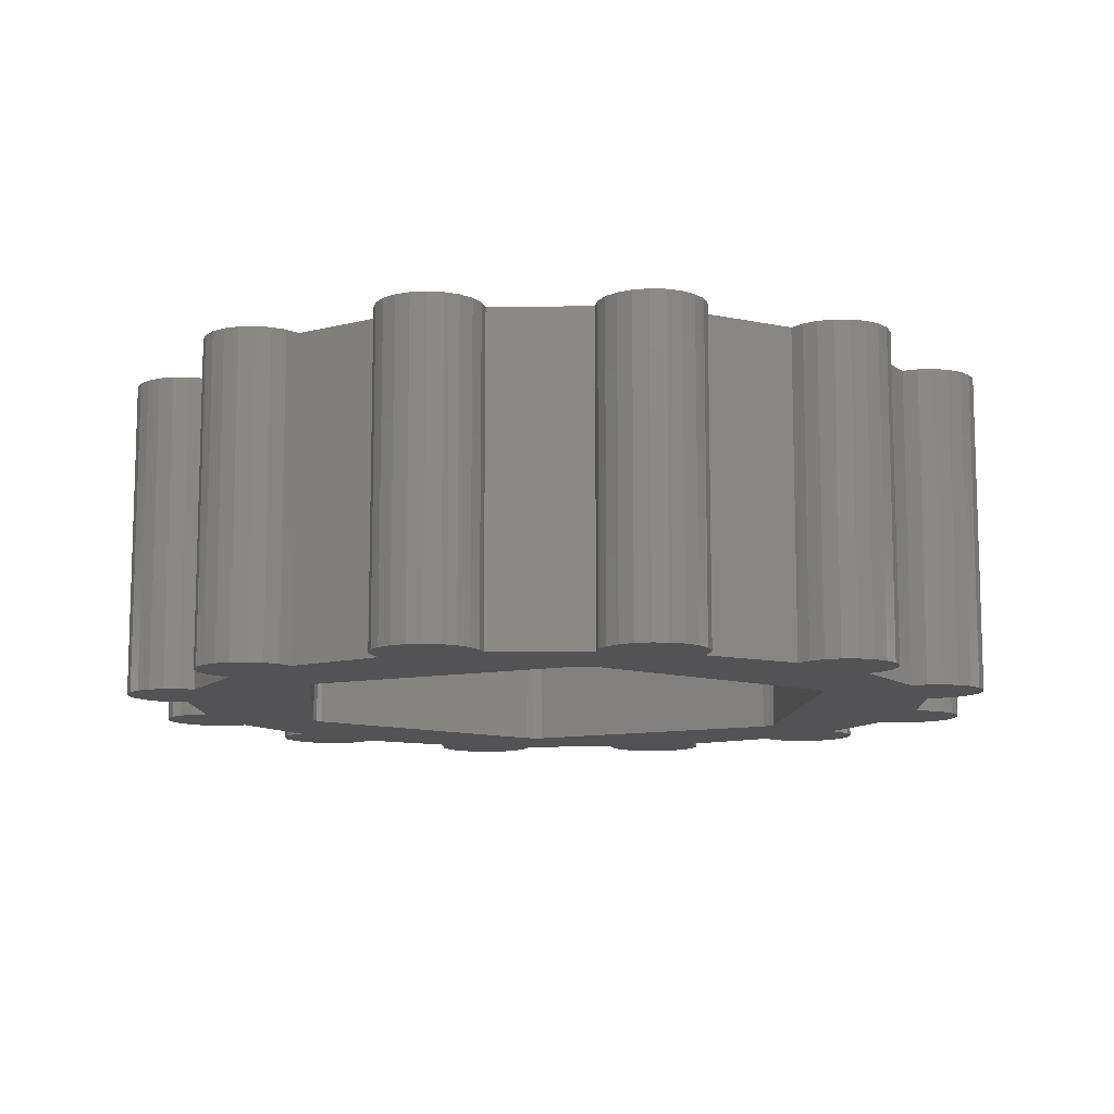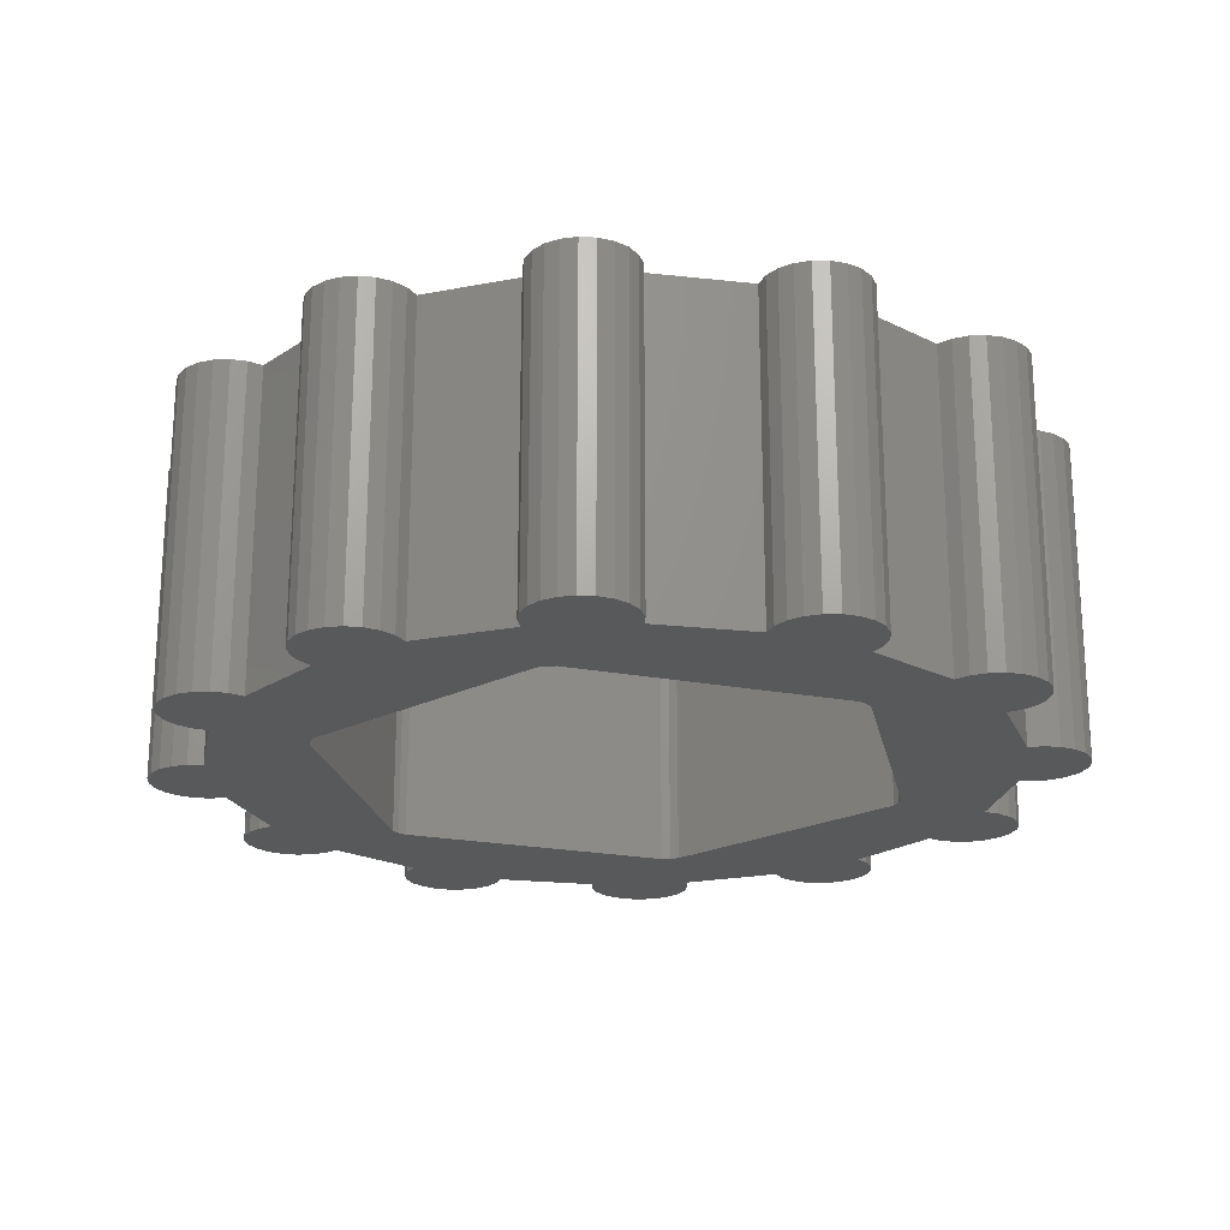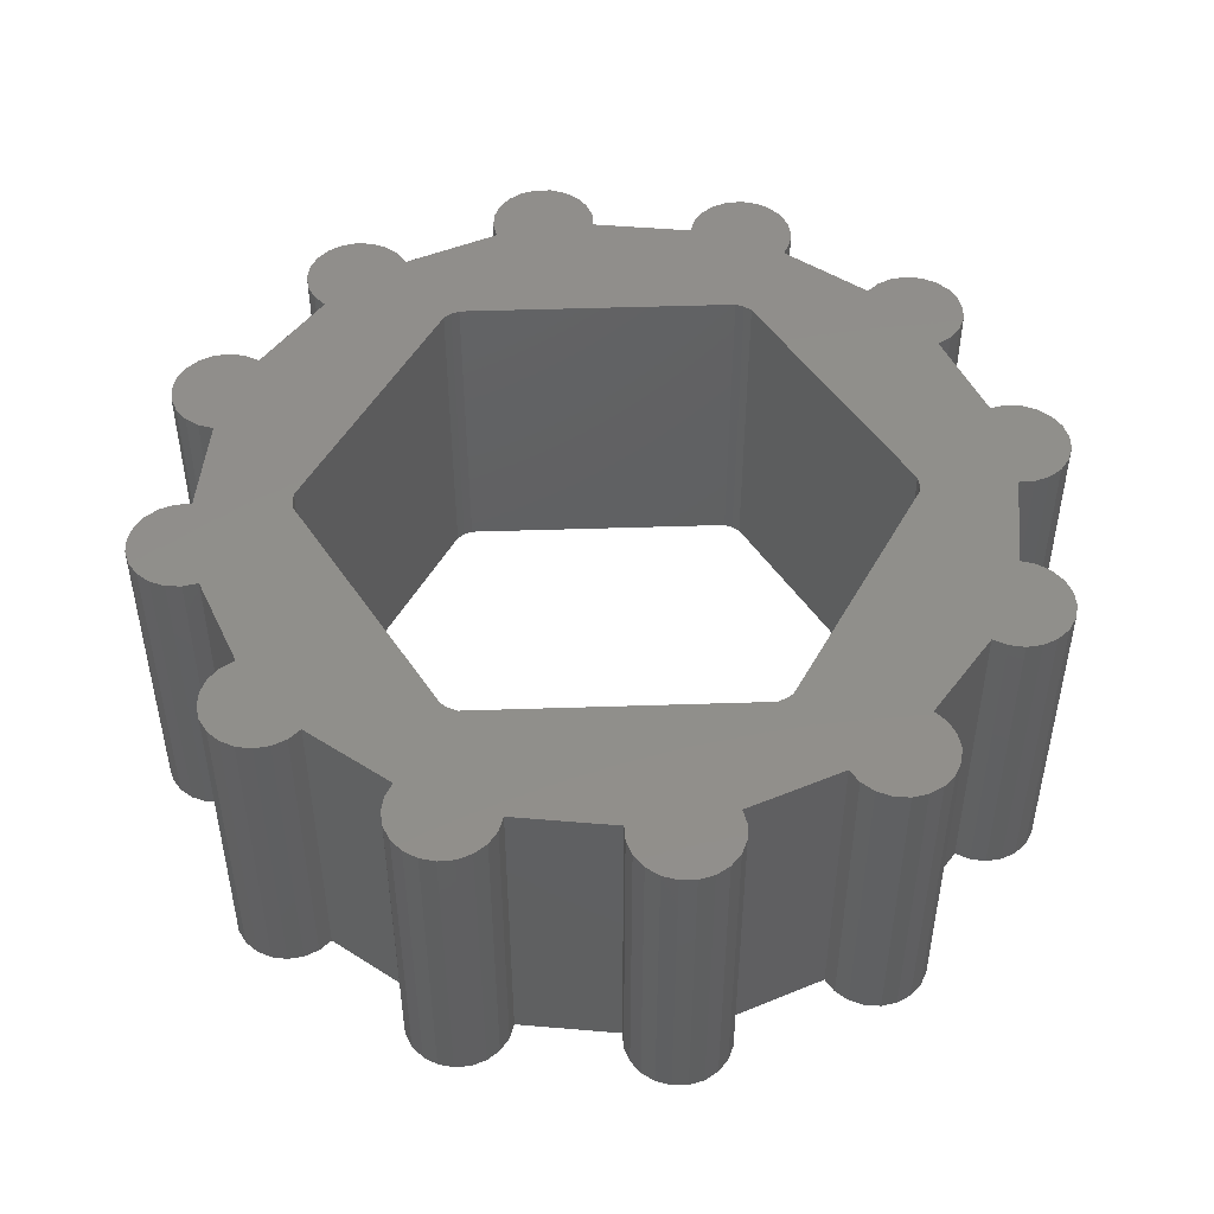
<metadata>
{"format":"stl","ext":"stl","renderer":"f3d","projection":"perspective","resolution":1024,"background":"white","views":[{"elev":-11.0,"azim":84.8,"up":"+Z"},{"elev":-21.7,"azim":161.4,"up":"+Z"},{"elev":48.5,"azim":-2.1,"up":"+Z"}]}
</metadata>
<code>
# stl→obj: 348 verts, 696 faces
v -650.4 99.05 4.394
v -650.2 99.22 -0.8025
v -650.4 99.05 -0.8025
v -650.2 99.22 4.394
v -652.8 101.3 4.394
v -652.5 101.4 -0.8025
v -652.8 101.3 -0.8025
v -652.5 101.4 4.394
v -656.2 101.6 4.394
v -656.4 101.4 -0.8025
v -656.4 101.4 4.394
v -656.2 101.6 -0.8025
v -650 99.33 -0.8025
v -650 99.33 4.394
v -651.6 100.3 -0.8025
v -651.7 100 4.394
v -651.7 100 -0.8025
v -651.6 100.3 4.394
v -656.5 100.9 4.394
v -656.4 100.7 -0.8025
v -656.4 100.7 4.394
v -656.5 100.9 -0.8025
v -658.1 100.3 -0.8025
v -657.9 100 4.394
v -657.9 100 -0.8025
v -658.1 100.3 4.394
v -655.3 101.7 4.394
v -655.1 101.6 -0.8025
v -655.3 101.7 -0.8025
v -655.1 101.6 4.394
v -651.5 100.5 -0.8025
v -651.5 100.5 4.394
v -651.7 101 -0.8025
v -651.6 100.8 4.394
v -651.6 100.8 -0.8025
v -651.7 101 4.394
v -653.1 100.9 4.394
v -653.2 100.7 -0.8025
v -653.2 100.7 4.394
v -653.1 100.9 -0.8025
v -656 101.7 4.394
v -655.8 101.8 -0.8025
v -656 101.7 -0.8025
v -655.8 101.8 4.394
v -649.7 99.37 4.394
v -649.5 99.33 -0.8025
v -649.7 99.37 -0.8025
v -649.5 99.33 4.394
v -647.7 95.1 -0.8025
v -647.9 94.89 4.394
v -647.9 94.89 -0.8025
v -647.7 95.1 4.394
v -652.3 101.4 4.394
v -652.1 101.3 -0.8025
v -652.3 101.4 -0.8025
v -652.1 101.3 4.394
v -654.8 101.1 -0.8025
v -654.8 100.9 4.394
v -654.8 100.9 -0.8025
v -654.8 101.1 4.394
v -649.3 99.21 -0.8025
v -649.3 99.21 4.394
v -649.1 99.04 -0.8025
v -649.1 99.04 4.394
v -647.7 95.33 -0.8025
v -647.7 95.33 4.394
v -654.9 101.4 -0.8025
v -654.9 101.4 4.394
v -656.5 101.2 -0.8025
v -656.5 101.2 4.394
v -648.1 94.74 4.394
v -648.3 94.65 -0.8025
v -648.1 94.74 -0.8025
v -648.3 94.65 4.394
v -651.8 101.2 -0.8025
v -651.8 101.2 4.394
v -648.6 94.64 -0.8025
v -648.8 93.03 4.394
v -648.8 93.03 -0.8025
v -648.6 94.64 4.394
v -648.3 91.66 4.394
v -648.5 91.5 -0.8025
v -648.3 91.66 -0.8025
v -648.5 91.5 4.394
v -649.4 97.76 -0.8025
v -648.8 96.26 4.394
v -648.8 96.26 -0.8025
v -649.4 97.76 4.394
v -648.6 92.96 4.394
v -648.3 92.81 -0.8025
v -648.6 92.96 -0.8025
v -648.3 92.81 4.394
v -649 98.09 -0.8025
v -649.2 97.9 4.394
v -649.2 97.9 -0.8025
v -649 98.09 4.394
v -648.1 92.13 -0.8025
v -648.1 91.88 4.394
v -648.1 91.88 -0.8025
v -648.1 92.13 4.394
v -649 98.82 -0.8025
v -648.9 98.57 4.394
v -648.9 98.57 -0.8025
v -649 98.82 4.394
v -648.9 98.32 4.394
v -648.9 98.32 -0.8025
v -647.7 95.59 -0.8025
v -647.7 95.59 4.394
v -648.2 92.61 4.394
v -648.2 92.61 -0.8025
v -648.5 96.31 -0.8025
v -648.5 96.31 4.394
v -648.1 92.38 4.394
v -648.1 92.38 -0.8025
v -647.9 96.04 -0.8025
v -647.7 95.83 4.394
v -647.7 95.83 -0.8025
v -647.9 96.04 4.394
v -648.3 96.29 4.394
v -648.1 96.2 -0.8025
v -648.3 96.29 -0.8025
v -648.1 96.2 4.394
v -654.8 88.16 4.394
v -654.7 87.92 -0.8025
v -654.7 87.92 4.394
v -654.8 88.16 -0.8025
v -648.7 91.39 4.394
v -648.9 91.36 -0.8025
v -648.7 91.39 -0.8025
v -648.9 91.36 4.394
v -649.2 91.41 -0.8025
v -649.2 91.41 4.394
v -649.4 91.53 -0.8025
v -649.4 91.53 4.394
v -651.7 89.24 4.394
v -653.2 88.62 -0.8025
v -651.7 89.24 -0.8025
v -653.2 88.62 4.394
v -650.1 89.57 -0.8025
v -650.1 89.32 4.394
v -650.1 89.32 -0.8025
v -650.1 89.57 4.394
v -650.4 90.23 4.394
v -650.4 90.23 -0.8025
v -650.2 89.1 -0.8025
v -650.4 88.91 4.394
v -650.4 88.91 -0.8025
v -650.2 89.1 4.394
v -656.5 88.38 -0.8025
v -656.6 88.17 4.394
v -656.6 88.17 -0.8025
v -656.5 88.38 4.394
v -653.2 88.12 -0.8025
v -653.3 87.89 4.394
v -653.3 87.89 -0.8025
v -653.2 88.12 4.394
v -653.1 88.37 -0.8025
v -653.1 88.37 4.394
v -653.4 87.69 4.394
v -653.6 87.55 -0.8025
v -653.4 87.69 -0.8025
v -653.6 87.55 4.394
v -653.9 87.48 -0.8025
v -653.9 87.48 4.394
v -656.4 88.62 -0.8025
v -656.4 88.62 4.394
v -650.6 88.79 -0.8025
v -650.6 88.79 4.394
v -654.8 88.41 4.394
v -654.8 88.41 -0.8025
v -650.9 88.74 4.394
v -651.1 88.77 -0.8025
v -650.9 88.74 -0.8025
v -651.1 88.77 4.394
v -654.4 87.57 4.394
v -654.6 87.72 -0.8025
v -654.4 87.57 -0.8025
v -654.6 87.72 4.394
v -654.1 87.49 -0.8025
v -654.1 87.49 4.394
v -660.1 89.96 4.394
v -660.4 90.07 -0.8025
v -660.1 89.96 -0.8025
v -660.4 90.07 4.394
v -650.2 90.05 4.394
v -650.2 90.05 -0.8025
v -657.3 87.91 4.394
v -657.6 87.97 -0.8025
v -657.3 87.91 -0.8025
v -657.6 87.97 4.394
v -650.1 89.82 -0.8025
v -650.1 89.82 4.394
v -651.4 88.87 4.394
v -651.6 89.03 -0.8025
v -651.4 88.87 -0.8025
v -651.6 89.03 4.394
v -659.6 89.96 4.394
v -659.9 89.92 -0.8025
v -659.6 89.96 -0.8025
v -659.9 89.92 4.394
v -658.1 88.77 4.394
v -658.1 88.52 -0.8025
v -658.1 88.52 4.394
v -658.1 88.77 -0.8025
v -658 88.29 4.394
v -657.8 88.1 -0.8025
v -657.8 88.1 4.394
v -658 88.29 -0.8025
v -656.8 88.02 -0.8025
v -656.8 88.02 4.394
v -659.5 99.97 -0.8025
v -659.5 99.47 -0.8025
v -659.5 99.72 -0.8025
v -659.4 99.24 -0.8025
v -659.4 100.2 -0.8025
v -659.2 99.05 -0.8025
v -659.2 100.4 -0.8025
v -658.1 89.02 -0.8025
v -657.9 89.24 -0.8025
v -660.7 90.97 -0.8025
v -660.7 90.47 -0.8025
v -660.7 90.72 -0.8025
v -660.6 91.2 -0.8025
v -660.5 90.25 -0.8025
v -660.4 91.39 -0.8025
v -660.2 91.53 -0.8025
v -662 93.95 -0.8025
v -661.9 93.46 -0.8025
v -662 93.7 -0.8025
v -661.9 94.19 -0.8025
v -661.8 93.25 -0.8025
v -661.7 94.4 -0.8025
v -661.6 93.09 -0.8025
v -661.5 94.55 -0.8025
v -661.3 92.99 -0.8025
v -661.3 94.63 -0.8025
v -661.1 92.97 -0.8025
v -661.1 94.64 -0.8025
v -660.8 93.03 -0.8025
v -660.8 96.26 -0.8025
v -661.5 97.41 -0.8025
v -661.5 96.91 -0.8025
v -661.5 97.16 -0.8025
v -661.4 96.67 -0.8025
v -661.4 97.62 -0.8025
v -661.3 96.48 -0.8025
v -661.2 97.79 -0.8025
v -661.1 96.33 -0.8025
v -660.9 97.89 -0.8025
v -660.7 97.92 -0.8025
v -660.4 97.88 -0.8025
v -660.2 97.76 -0.8025
v -659.6 94.64 -0.8025
v -659.5 94.79 -0.8025
v -657.3 98.66 -0.8025
v -659 100.5 -0.8025
v -658.7 100.5 -0.8025
v -658.5 100.5 -0.8025
v -658.3 100.4 -0.8025
v -657.2 98.75 -0.8025
v -657 98.8 -0.8025
v -652.6 98.8 -0.8025
v -655.5 101.8 -0.8025
v -653 101.1 -0.8025
v -652.4 98.75 -0.8025
v -652.3 98.66 -0.8025
v -650.1 94.79 -0.8025
v -650.1 94.64 -0.8025
v -659.4 90.06 -0.8025
v -659.5 94.5 -0.8025
v -659.2 90.23 -0.8025
v -657.3 90.63 -0.8025
v -657.1 87.93 -0.8025
v -657.2 90.54 -0.8025
v -657 90.49 -0.8025
v -652.6 90.49 -0.8025
v -652.4 90.54 -0.8025
v -652.3 90.63 -0.8025
v -650.1 94.5 -0.8025
v -660.5 90.25 4.394
v -660.7 90.47 4.394
v -660.6 91.2 4.394
v -660.7 90.97 4.394
v -657.1 87.93 4.394
v -658.1 89.02 4.394
v -660.4 91.39 4.394
v -660.2 91.53 4.394
v -659.2 90.23 4.394
v -659.4 90.06 4.394
v -660.8 93.03 4.394
v -660.7 90.72 4.394
v -657.9 89.24 4.394
v -661.3 92.99 4.394
v -661.6 93.09 4.394
v -662 93.95 4.394
v -662 93.7 4.394
v -661.7 94.4 4.394
v -661.9 94.19 4.394
v -661.9 93.46 4.394
v -661.8 93.25 4.394
v -661.1 92.97 4.394
v -661.5 94.55 4.394
v -661.3 94.63 4.394
v -661.1 94.64 4.394
v -659.5 99.47 4.394
v -659.5 99.97 4.394
v -659.5 99.72 4.394
v -659.4 99.24 4.394
v -659.4 100.2 4.394
v -659.2 99.05 4.394
v -659.2 100.4 4.394
v -660.8 96.26 4.394
v -660.7 97.92 4.394
v -660.4 97.88 4.394
v -660.2 97.76 4.394
v -661.5 96.91 4.394
v -661.5 97.41 4.394
v -661.5 97.16 4.394
v -661.4 96.67 4.394
v -661.4 97.62 4.394
v -661.3 96.48 4.394
v -661.2 97.79 4.394
v -661.1 96.33 4.394
v -660.9 97.89 4.394
v -659.6 94.64 4.394
v -659.5 94.5 4.394
v -657.3 90.63 4.394
v -657.2 90.54 4.394
v -657 90.49 4.394
v -652.6 90.49 4.394
v -652.4 90.54 4.394
v -652.3 90.63 4.394
v -650.1 94.5 4.394
v -650.1 94.64 4.394
v -659.5 94.79 4.394
v -657.3 98.66 4.394
v -659 100.5 4.394
v -658.7 100.5 4.394
v -658.5 100.5 4.394
v -658.3 100.4 4.394
v -657.2 98.75 4.394
v -657 98.8 4.394
v -652.6 98.8 4.394
v -655.5 101.8 4.394
v -653 101.1 4.394
v -652.4 98.75 4.394
v -652.3 98.66 4.394
v -650.1 94.79 4.394
f 1 2 3
f 2 1 4
f 5 6 7
f 6 5 8
f 9 10 11
f 10 9 12
f 4 13 2
f 13 4 14
f 15 16 17
f 16 15 18
f 19 20 21
f 20 19 22
f 23 24 25
f 24 23 26
f 27 28 29
f 28 27 30
f 31 18 15
f 18 31 32
f 33 34 35
f 34 33 36
f 37 38 39
f 38 37 40
f 41 42 43
f 42 41 44
f 45 46 47
f 46 45 48
f 49 50 51
f 50 49 52
f 53 54 55
f 54 53 56
f 57 58 59
f 58 57 60
f 48 61 46
f 61 48 62
f 62 63 61
f 63 62 64
f 8 55 6
f 55 8 53
f 58 38 59
f 38 58 39
f 65 52 49
f 52 65 66
f 9 43 12
f 43 9 41
f 14 47 13
f 47 14 45
f 67 60 57
f 60 67 68
f 11 69 70
f 69 11 10
f 71 72 73
f 72 71 74
f 75 36 33
f 36 75 76
f 24 20 25
f 20 24 21
f 77 78 79
f 78 77 80
f 81 82 83
f 82 81 84
f 28 68 67
f 68 28 30
f 85 86 87
f 86 85 88
f 89 90 91
f 90 89 92
f 93 94 95
f 94 93 96
f 97 98 99
f 98 97 100
f 74 77 72
f 77 74 80
f 101 102 103
f 102 101 104
f 103 105 106
f 105 103 102
f 106 96 93
f 96 106 105
f 107 66 65
f 66 107 108
f 90 109 110
f 109 90 92
f 99 81 83
f 81 99 98
f 86 111 87
f 111 86 112
f 110 113 114
f 113 110 109
f 115 116 117
f 116 115 118
f 78 91 79
f 91 78 89
f 119 120 121
f 120 119 122
f 63 104 101
f 104 63 64
f 114 100 97
f 100 114 113
f 123 124 125
f 124 123 126
f 127 128 129
f 128 127 130
f 130 131 128
f 131 130 132
f 117 108 107
f 108 117 116
f 50 73 51
f 73 50 71
f 94 85 95
f 85 94 88
f 132 133 131
f 133 132 134
f 84 129 82
f 129 84 127
f 112 121 111
f 121 112 119
f 122 115 120
f 115 122 118
f 135 136 137
f 136 135 138
f 139 140 141
f 140 139 142
f 133 143 144
f 143 133 134
f 145 146 147
f 146 145 148
f 149 150 151
f 150 149 152
f 153 154 155
f 154 153 156
f 157 156 153
f 156 157 158
f 136 158 157
f 158 136 138
f 159 160 161
f 160 159 162
f 162 163 160
f 163 162 164
f 165 152 149
f 152 165 166
f 146 167 147
f 167 146 168
f 141 148 145
f 148 141 140
f 169 165 170
f 165 169 166
f 171 172 173
f 172 171 174
f 175 176 177
f 176 175 178
f 164 179 163
f 179 164 180
f 181 182 183
f 182 181 184
f 144 185 186
f 185 144 143
f 187 188 189
f 188 187 190
f 191 142 139
f 142 191 192
f 186 192 191
f 192 186 185
f 168 173 167
f 173 168 171
f 180 177 179
f 177 180 175
f 169 126 123
f 126 169 170
f 193 194 195
f 194 193 196
f 135 194 196
f 194 135 137
f 197 198 199
f 198 197 200
f 201 202 203
f 202 201 204
f 205 206 207
f 206 205 208
f 150 209 151
f 209 150 210
f 155 159 161
f 159 155 154
f 125 176 178
f 176 125 124
f 174 195 172
f 195 174 193
f 211 212 213
f 212 211 214
f 214 211 215
f 214 215 216
f 216 215 217
f 69 20 22
f 20 69 10
f 218 202 204
f 202 218 208
f 208 218 219
f 208 219 206
f 220 221 222
f 221 220 223
f 221 223 224
f 224 223 225
f 224 225 182
f 182 225 226
f 182 226 183
f 227 228 229
f 228 227 230
f 228 230 231
f 231 230 232
f 231 232 233
f 233 232 234
f 233 234 235
f 235 234 236
f 235 236 237
f 237 236 238
f 237 238 239
f 239 238 240
f 33 17 75
f 17 33 15
f 15 33 35
f 15 35 31
f 241 242 243
f 242 241 244
f 244 241 245
f 244 245 246
f 246 245 247
f 246 247 248
f 248 247 249
f 248 249 240
f 240 249 250
f 240 250 239
f 239 250 226
f 226 250 251
f 226 251 252
f 226 252 216
f 226 216 183
f 183 216 253
f 183 253 198
f 198 253 199
f 253 216 254
f 254 216 255
f 255 216 217
f 255 217 256
f 255 256 257
f 255 257 258
f 255 258 259
f 255 259 23
f 255 23 25
f 255 25 20
f 255 20 260
f 260 20 261
f 261 20 262
f 262 20 10
f 262 10 12
f 262 12 43
f 262 43 59
f 59 43 42
f 59 42 263
f 59 263 29
f 59 29 28
f 59 28 67
f 59 67 57
f 262 59 38
f 262 38 40
f 262 40 264
f 262 264 7
f 262 7 6
f 262 6 265
f 265 6 55
f 265 55 266
f 266 55 267
f 267 55 17
f 17 55 54
f 17 54 75
f 267 17 3
f 267 3 2
f 267 2 13
f 267 13 268
f 61 85 46
f 85 61 95
f 95 61 63
f 95 63 93
f 93 63 101
f 93 101 106
f 106 101 103
f 111 79 87
f 79 111 77
f 77 111 72
f 72 111 121
f 72 121 73
f 73 121 120
f 73 120 51
f 51 120 115
f 51 115 49
f 49 115 117
f 49 117 65
f 65 117 107
f 253 269 199
f 269 253 270
f 269 270 271
f 271 270 272
f 271 272 219
f 219 272 206
f 206 272 188
f 188 272 189
f 189 272 273
f 273 272 274
f 273 274 275
f 273 275 209
f 209 275 165
f 165 275 276
f 209 165 151
f 151 165 149
f 165 276 170
f 170 276 126
f 126 276 124
f 124 276 176
f 176 276 177
f 177 276 179
f 179 276 163
f 163 276 160
f 160 276 136
f 160 136 161
f 161 136 155
f 136 276 137
f 137 276 277
f 137 277 278
f 137 278 279
f 137 279 194
f 194 279 195
f 195 279 172
f 172 279 173
f 173 279 167
f 167 279 144
f 167 144 147
f 144 279 133
f 133 279 268
f 133 268 13
f 133 13 47
f 133 47 46
f 133 46 85
f 133 85 87
f 133 87 131
f 131 87 128
f 128 87 79
f 128 79 129
f 129 79 91
f 129 91 82
f 82 91 90
f 82 90 83
f 83 90 110
f 83 110 99
f 99 110 114
f 99 114 97
f 144 145 147
f 145 144 186
f 145 186 141
f 141 186 191
f 141 191 139
f 136 153 155
f 153 136 157
f 184 224 182
f 224 184 280
f 281 224 280
f 224 281 221
f 282 220 283
f 220 282 223
f 203 208 205
f 208 203 202
f 210 273 209
f 273 210 284
f 285 204 201
f 204 285 218
f 284 189 273
f 189 284 187
f 286 226 225
f 226 286 287
f 286 223 282
f 223 286 225
f 288 269 271
f 269 288 289
f 290 226 287
f 226 290 239
f 200 183 198
f 183 200 181
f 190 206 188
f 206 190 207
f 283 222 291
f 222 283 220
f 291 221 281
f 221 291 222
f 292 218 285
f 218 292 219
f 292 271 219
f 271 292 288
f 293 233 235
f 233 293 294
f 295 229 296
f 229 295 227
f 297 230 298
f 230 297 232
f 299 231 300
f 231 299 228
f 296 228 299
f 228 296 229
f 290 237 239
f 237 290 301
f 289 199 269
f 199 289 197
f 297 234 232
f 234 297 302
f 303 238 236
f 238 303 304
f 302 236 234
f 236 302 303
f 301 235 237
f 235 301 293
f 298 227 295
f 227 298 230
f 294 231 233
f 231 294 300
f 203 285 201
f 285 203 205
f 285 205 292
f 292 205 207
f 156 138 154
f 138 156 158
f 21 70 19
f 70 21 11
f 305 306 307
f 306 305 308
f 306 308 309
f 309 308 310
f 309 310 311
f 299 295 296
f 295 299 298
f 298 299 300
f 298 300 297
f 297 300 294
f 297 294 302
f 302 294 293
f 302 293 303
f 303 293 301
f 303 301 304
f 304 301 290
f 304 290 312
f 312 290 287
f 312 287 313
f 313 287 314
f 314 287 315
f 316 317 318
f 317 316 319
f 317 319 320
f 320 319 321
f 320 321 322
f 322 321 323
f 322 323 324
f 324 323 312
f 324 312 313
f 148 143 146
f 143 148 185
f 185 148 140
f 185 140 192
f 192 140 142
f 127 78 130
f 78 127 89
f 89 127 84
f 89 84 92
f 92 84 81
f 92 81 109
f 109 81 98
f 109 98 113
f 113 98 100
f 132 88 134
f 88 132 86
f 86 132 130
f 86 130 78
f 86 78 80
f 86 80 112
f 112 80 74
f 112 74 119
f 119 74 71
f 119 71 122
f 122 71 50
f 122 50 118
f 118 50 52
f 118 52 116
f 116 52 66
f 116 66 108
f 289 325 197
f 325 289 326
f 326 289 288
f 326 288 327
f 327 288 292
f 327 292 207
f 327 207 190
f 327 190 187
f 327 187 284
f 327 284 328
f 328 284 329
f 329 284 210
f 329 210 166
f 329 166 330
f 166 210 150
f 166 150 152
f 330 166 169
f 330 169 123
f 330 123 125
f 330 125 178
f 330 178 175
f 330 175 180
f 330 180 164
f 330 164 162
f 330 162 138
f 138 162 159
f 138 159 154
f 330 138 135
f 330 135 331
f 331 135 332
f 332 135 333
f 333 135 196
f 333 196 193
f 333 193 174
f 333 174 171
f 333 171 168
f 333 168 143
f 143 168 146
f 333 143 134
f 333 134 334
f 334 134 14
f 14 134 45
f 45 134 48
f 48 134 88
f 48 88 62
f 62 88 94
f 62 94 64
f 64 94 96
f 64 96 104
f 104 96 105
f 104 105 102
f 281 283 291
f 283 281 282
f 282 281 280
f 282 280 286
f 286 280 184
f 286 184 287
f 287 184 181
f 287 181 315
f 315 181 310
f 310 181 325
f 325 181 200
f 325 200 197
f 310 325 335
f 310 335 336
f 310 336 311
f 311 336 337
f 337 336 338
f 338 336 339
f 339 336 340
f 340 336 26
f 26 336 24
f 24 336 21
f 21 336 341
f 21 341 342
f 21 342 343
f 21 343 11
f 11 343 9
f 9 343 41
f 41 343 58
f 41 58 44
f 44 58 344
f 344 58 27
f 27 58 30
f 30 58 68
f 68 58 60
f 58 343 39
f 39 343 37
f 37 343 345
f 345 343 5
f 5 343 8
f 8 343 346
f 8 346 53
f 53 346 347
f 53 347 348
f 53 348 16
f 53 16 56
f 56 16 76
f 16 348 1
f 1 348 4
f 4 348 14
f 14 348 334
f 16 36 76
f 36 16 18
f 36 18 34
f 34 18 32
f 307 212 305
f 212 307 213
f 314 252 251
f 252 314 315
f 309 211 306
f 211 309 215
f 305 214 308
f 214 305 212
f 306 213 307
f 213 306 211
f 322 249 247
f 249 322 324
f 320 241 317
f 241 320 245
f 316 244 319
f 244 316 242
f 311 215 309
f 215 311 217
f 339 259 258
f 259 339 340
f 70 22 19
f 22 70 69
f 340 23 259
f 23 340 26
f 312 248 240
f 248 312 323
f 313 251 250
f 251 313 314
f 318 242 316
f 242 318 243
f 56 75 54
f 75 56 76
f 345 7 264
f 7 345 5
f 311 256 217
f 256 311 337
f 319 246 321
f 246 319 244
f 317 243 318
f 243 317 241
f 344 29 263
f 29 344 27
f 16 3 17
f 3 16 1
f 323 246 248
f 246 323 321
f 346 262 265
f 262 346 343
f 310 252 315
f 252 310 216
f 347 265 266
f 265 347 346
f 312 238 304
f 238 312 240
f 324 250 249
f 250 324 313
f 337 257 256
f 257 337 338
f 330 277 276
f 277 330 331
f 341 255 260
f 255 341 336
f 35 32 31
f 32 35 34
f 308 216 310
f 216 308 214
f 320 247 245
f 247 320 322
f 44 263 42
f 263 44 344
f 345 40 37
f 40 345 264
f 328 275 274
f 275 328 329
f 338 258 257
f 258 338 339
f 336 254 335
f 254 336 255
f 278 333 332
f 333 278 279
f 327 274 272
f 274 327 328
f 330 275 276
f 275 330 329
f 326 272 327
f 272 326 270
f 331 278 277
f 278 331 332
f 266 348 267
f 348 266 347
f 342 262 261
f 262 342 343
f 254 325 253
f 325 254 335
f 333 268 279
f 268 333 334
f 342 260 261
f 260 342 341
f 334 267 268
f 267 334 348
f 253 326 270
f 326 253 325

</code>
